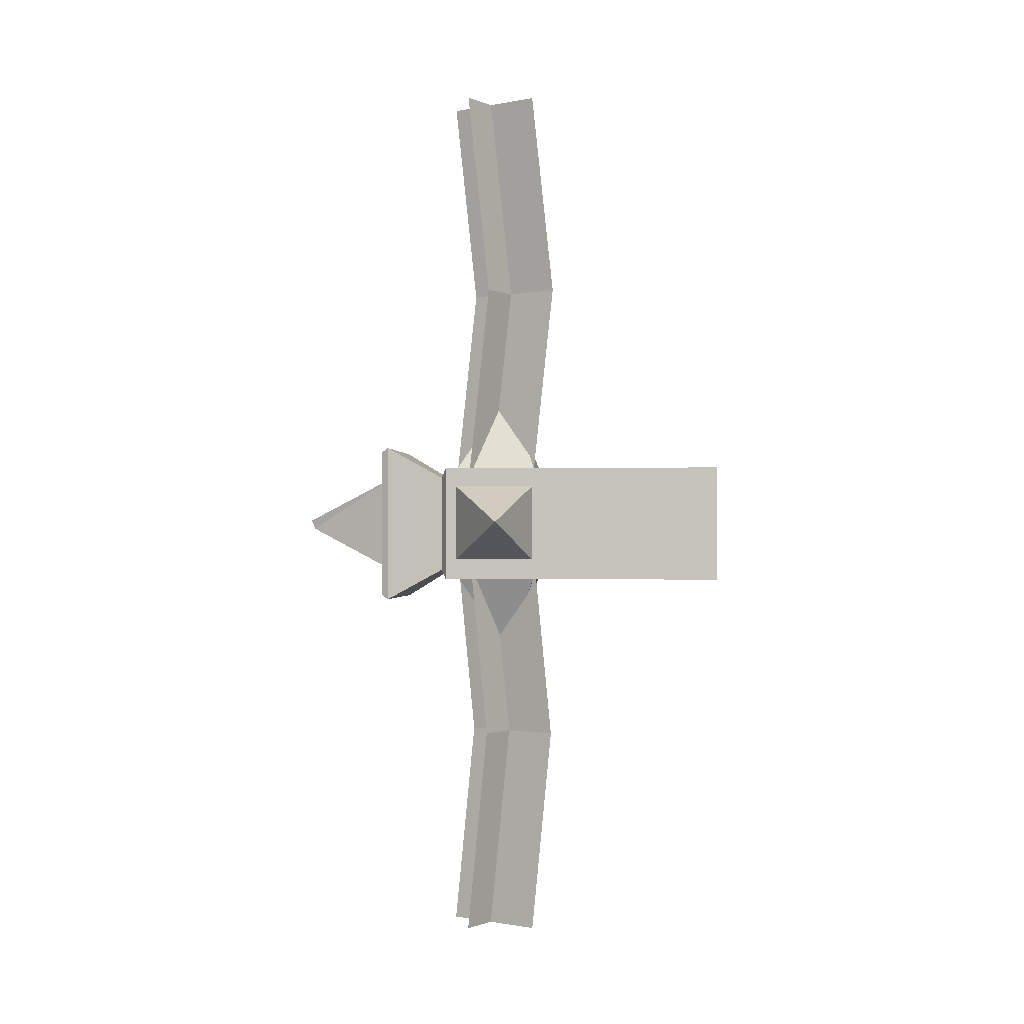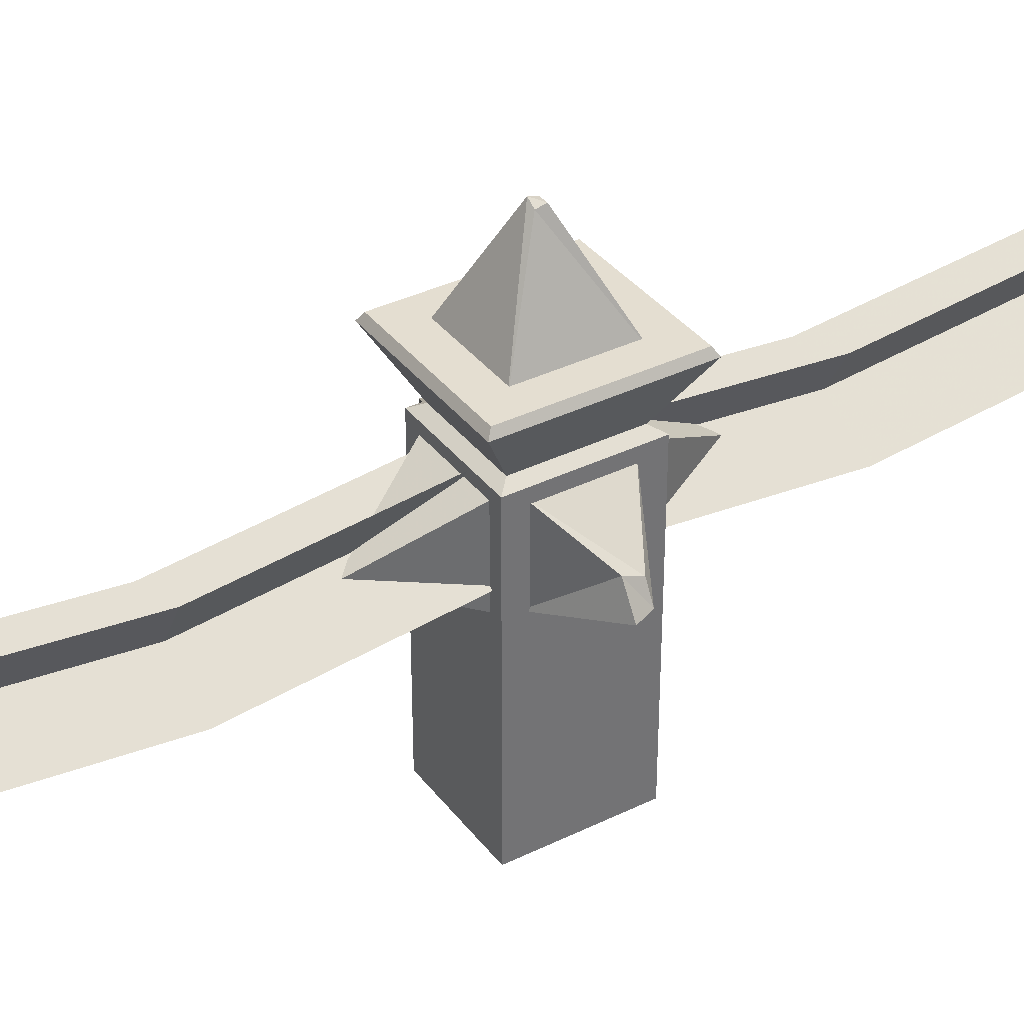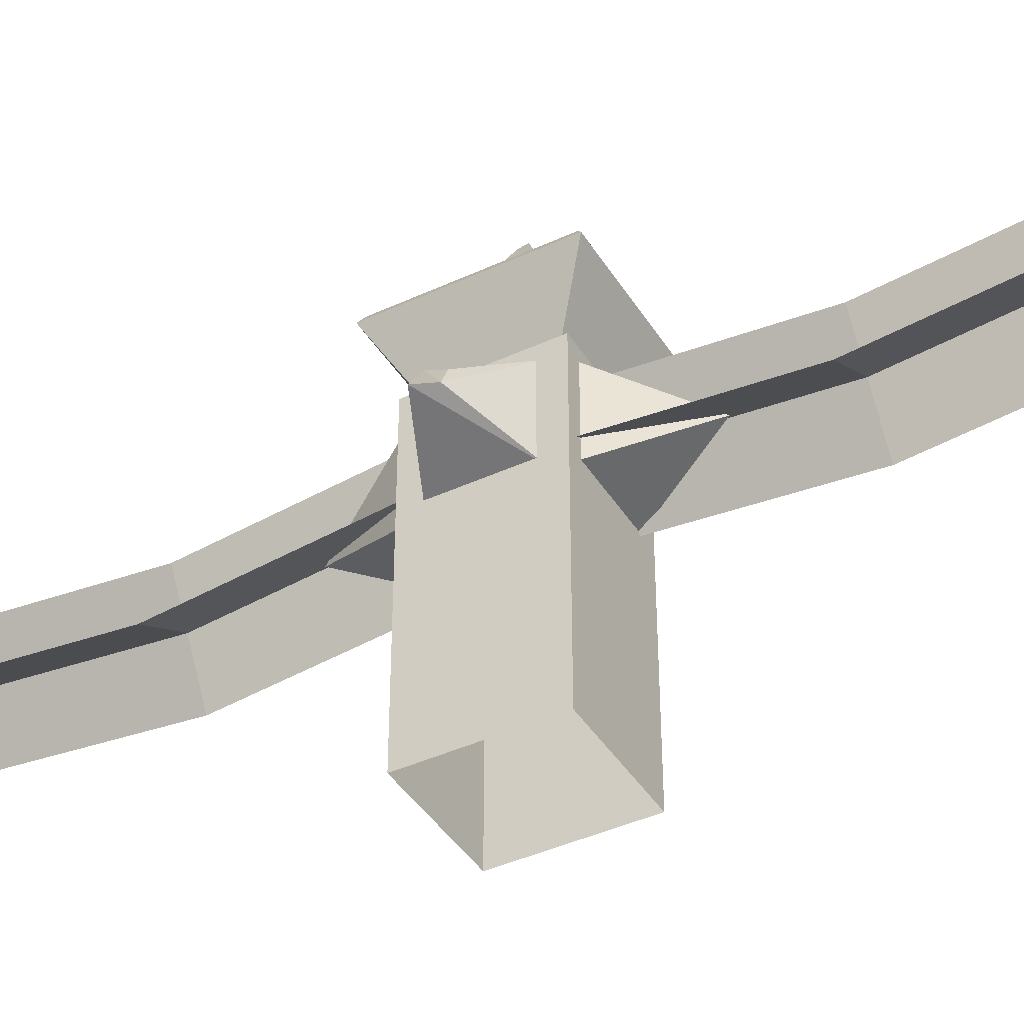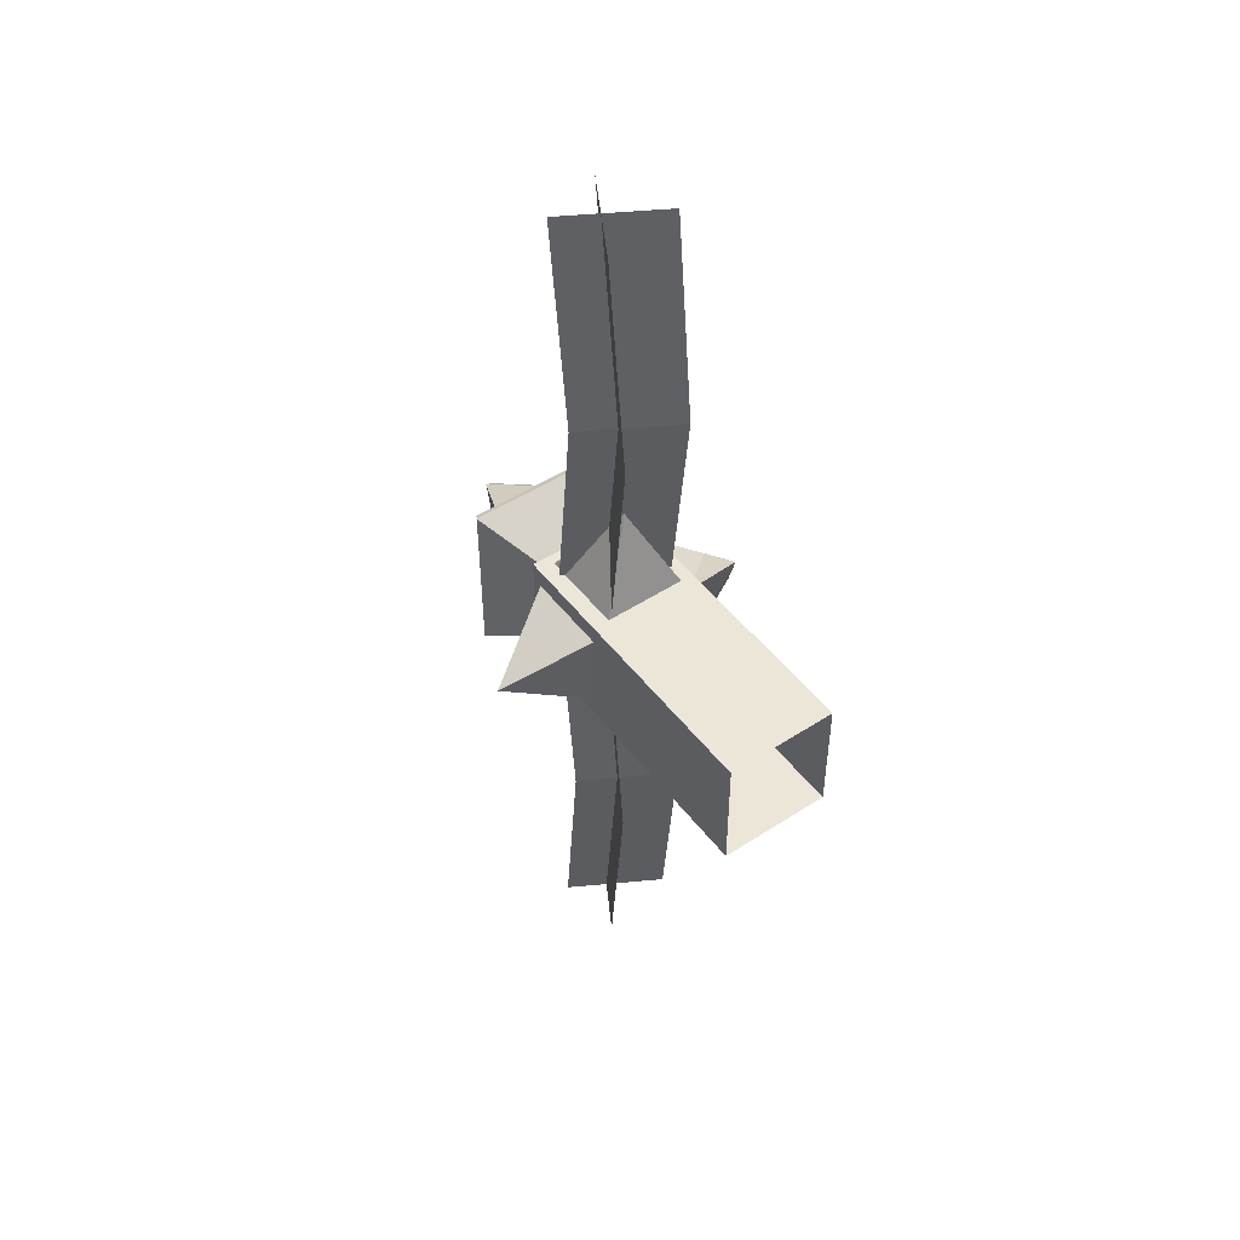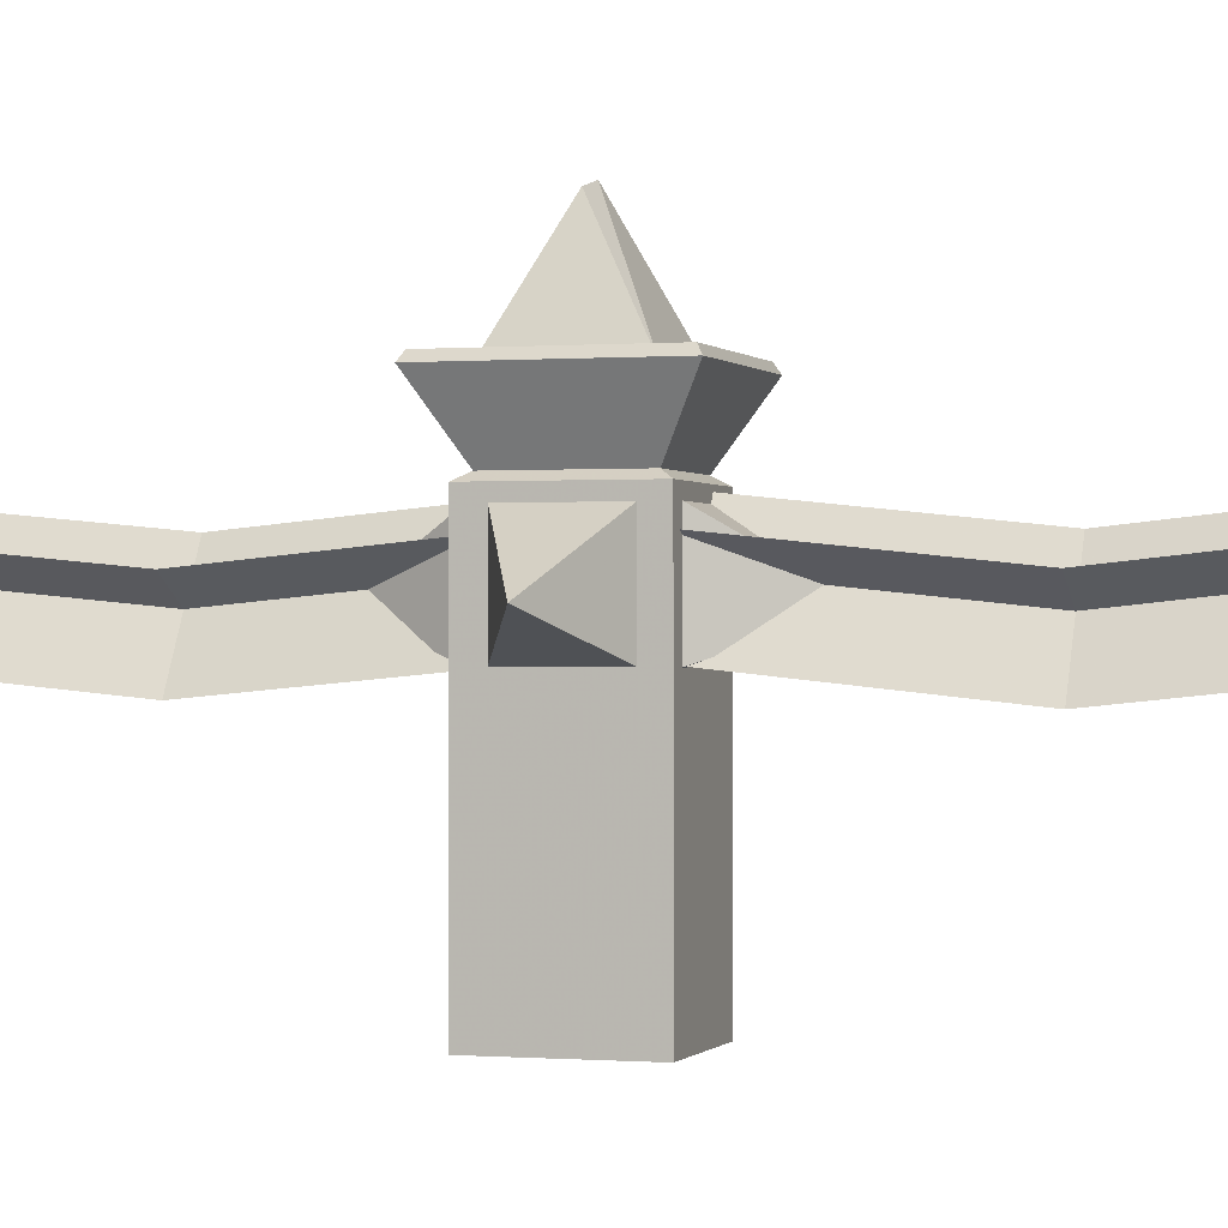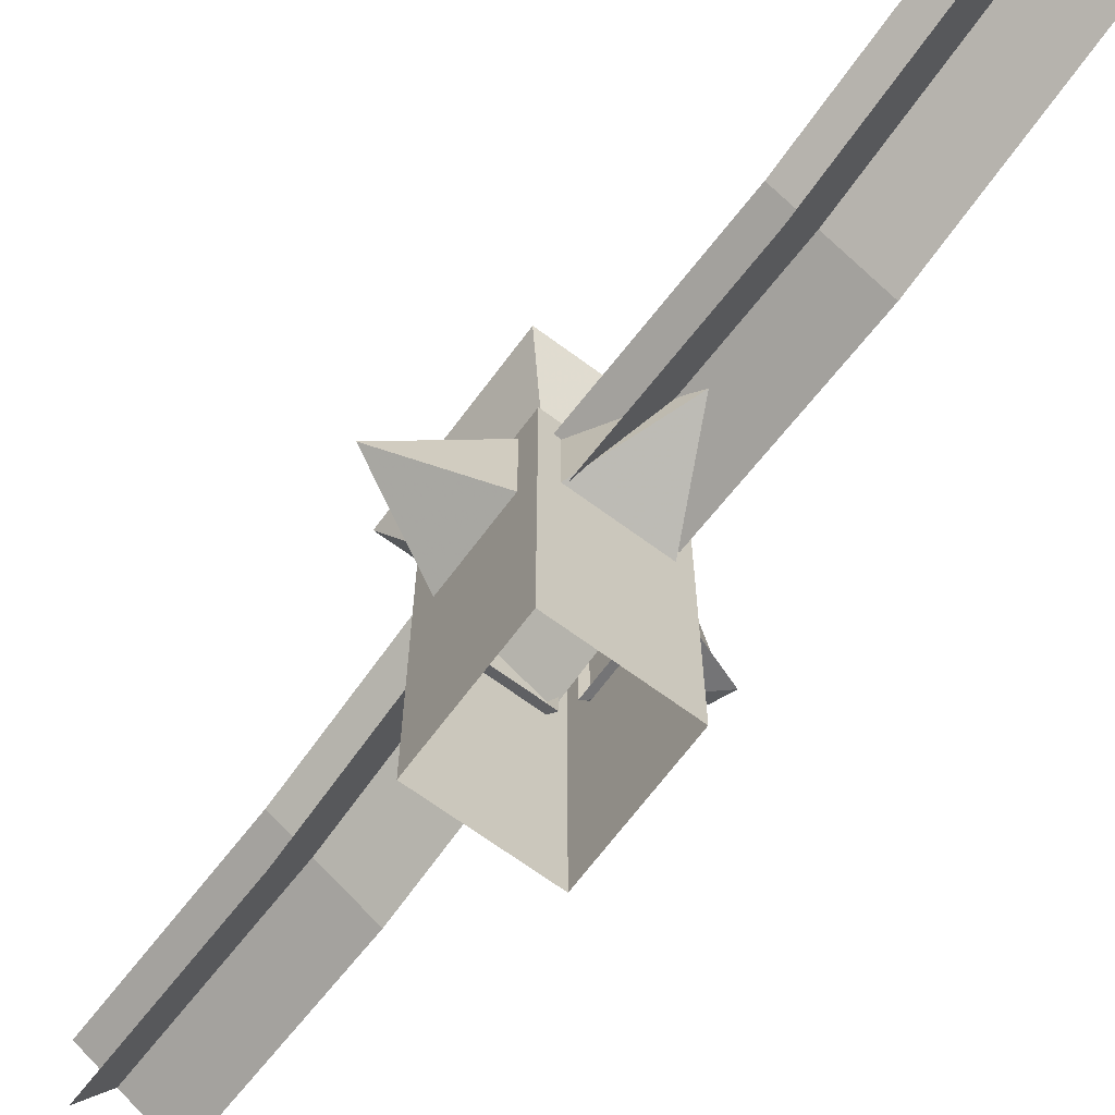
<metadata>
{"format":"obj","ext":"obj","renderer":"f3d","projection":"perspective","resolution":1024,"background":"white","views":[{"elev":-0.9,"azim":95.7,"up":"+Y"},{"elev":36.5,"azim":-122.5,"up":"+Z"},{"elev":-41.6,"azim":-60.7,"up":"+Z"},{"elev":48.9,"azim":144.1,"up":"+Y"},{"elev":-0.4,"azim":107.6,"up":"+Z"},{"elev":-67.4,"azim":143.4,"up":"+Z"}]}
</metadata>
<code>
g juqing_fuben_252_langan_01b
v -8.505 -9.138 -0.03229
v -8.505 -9.138 44.61
v -8.506 9.157 44.61
v -8.506 9.157 -0.03229
v 8.236 -9.138 -0.03229
v 8.236 -9.138 44.61
v -8.505 -9.138 44.61
v -8.505 -9.138 -0.03229
v 8.236 9.157 -0.03229
v 8.236 9.157 44.61
v 8.236 -9.138 44.61
v 8.236 -9.138 -0.03229
v -8.506 9.157 -0.03229
v -8.506 9.157 44.61
v 8.236 9.157 44.61
v 8.236 9.157 -0.03229
v 10.72 -11.76 54.83
v 10.72 11.76 54.83
v -10.97 11.76 54.83
v -10.97 -11.76 54.83
v -8.506 9.157 44.61
v -8.505 -9.138 44.61
v -7.013 -7.646 45.51
v -7.013 7.664 45.51
v -8.505 -9.138 44.61
v 8.236 -9.138 44.61
v 6.743 -7.646 45.51
v -7.013 -7.646 45.51
v 8.236 -9.138 44.61
v 8.236 9.157 44.61
v 6.743 7.664 45.51
v 6.743 -7.646 45.51
v 8.236 9.157 44.61
v -8.506 9.157 44.61
v -7.013 7.664 45.51
v 6.743 7.664 45.51
v -7.013 7.664 45.51
v -7.013 -7.646 45.51
v -11.6 -12.42 53.76
v -11.6 12.42 53.76
v -7.013 -7.646 45.51
v 6.743 -7.646 45.51
v 11.35 -12.42 53.76
v -11.6 -12.42 53.76
v 6.743 -7.646 45.51
v 6.743 7.664 45.51
v 11.35 12.42 53.76
v 11.35 -12.42 53.76
v 6.743 7.664 45.51
v -7.013 7.664 45.51
v -11.6 12.42 53.76
v 11.35 12.42 53.76
v 7.177 -7.861 53.43
v 0.5664 -0.7078 68.22
v -0.6826 -0.7078 68.22
v -7.293 -7.861 53.43
v -7.293 -7.861 53.43
v -0.6826 -0.7078 68.22
v -0.6826 0.6437 67.93
v -7.293 7.797 53.43
v -7.293 7.797 53.43
v -0.6826 0.6437 67.93
v 0.5664 0.6437 68.68
v 7.177 7.797 53.43
v 7.177 7.797 53.43
v 0.5664 0.6437 68.68
v 0.5664 -0.7078 68.22
v 7.177 -7.861 53.43
v -0.3631 22.06 35.01
v -6.772 8.603 29.95
v -6.772 8.603 43.37
v -0.3631 22.06 35.01
v 6.035 8.603 29.95
v -6.772 8.603 29.95
v -0.3631 22.06 35.01
v 6.035 8.603 43.37
v 6.035 8.603 29.95
v -0.3631 22.06 35.01
v -6.772 8.603 43.37
v 6.035 8.603 43.37
v -7.523 -6.232 43.37
v -16.72 -1.144 36.73
v -18.11 -1.206 33.92
v -7.523 -6.232 29.95
v -7.523 -6.232 29.95
v -18.11 -1.206 33.92
v -19.31 1.552 33.92
v -7.523 6.576 29.95
v -7.523 6.576 29.95
v -19.31 1.552 33.92
v -16.72 1.49 37.87
v -7.523 6.576 43.37
v -7.523 6.576 43.37
v -16.72 1.49 37.87
v -16.72 -1.144 36.73
v -7.523 -6.232 43.37
v -0.3631 -21.55 35.01
v -6.772 -8.081 43.37
v -6.772 -8.081 29.95
v -0.3631 -21.55 35.01
v -6.772 -8.081 29.95
v 6.035 -8.081 29.95
v -0.3631 -21.55 35.01
v 6.035 -8.081 29.95
v 6.035 -8.081 43.37
v -0.3631 -21.55 35.01
v 6.035 -8.081 43.37
v -6.772 -8.081 43.37
v 21 0.1732 35.01
v 7.521 -6.232 43.37
v 7.521 -6.232 29.95
v 21 0.1732 35.01
v 7.521 -6.232 29.95
v 7.521 6.576 29.95
v 21 0.1732 35.01
v 7.521 6.576 29.95
v 7.521 6.576 43.37
v 21 0.1732 35.01
v 7.521 6.576 43.37
v 7.521 -6.232 43.37
v -10.97 11.76 54.83
v -11.6 12.42 53.76
v -11.6 -12.42 53.76
v -10.97 -11.76 54.83
v -10.97 -11.76 54.83
v -11.6 -12.42 53.76
v 11.35 -12.42 53.76
v 10.72 -11.76 54.83
v 10.72 -11.76 54.83
v 11.35 -12.42 53.76
v 11.35 12.42 53.76
v 10.72 11.76 54.83
v 10.72 11.76 54.83
v 11.35 12.42 53.76
v -11.6 12.42 53.76
v -10.97 11.76 54.83
v -0.6826 -0.7078 68.22
v 0.5664 -0.7078 68.22
v 0.5664 0.6437 68.68
v -0.6826 0.6437 67.93
v -18.11 -1.206 33.92
v -16.72 -1.144 36.73
v -16.72 1.49 37.87
v -19.31 1.552 33.92
v 5.28 38.9 27.08
v 5.284 6.683 30.5
v -2.671 6.683 44.25
v -2.674 38.9 40.83
v 6.496 38.9 37.63
v -0.2512 38.9 33.74
v -0.2477 6.681 37.16
v 6.5 6.681 41.05
v 5.284 71.07 30.5
v -2.671 71.07 44.25
v 6.5 71.08 41.05
v -0.2477 71.08 37.16
v -6.999 38.9 29.84
v -6.995 6.681 33.26
v -6.995 71.08 33.26
v 5.28 -34.76 27.41
v 5.284 -66.98 30.5
v -2.671 -66.98 44.25
v -2.674 -34.76 41.16
v 6.496 -34.76 37.96
v -0.2512 -34.76 34.07
v -0.2476 -66.98 37.16
v 6.5 -66.98 41.05
v 5.284 -2.59 30.5
v -2.671 -2.59 44.25
v 6.5 -2.584 41.05
v -0.2477 -2.584 37.16
v -6.999 -34.76 30.17
v -6.995 -66.98 33.26
v -6.995 -2.584 33.26
f 1 2 3
f 3 4 1
f 5 6 7
f 7 8 5
f 9 10 11
f 11 12 9
f 13 14 15
f 15 16 13
f 17 18 19
f 19 20 17
f 21 22 23
f 23 24 21
f 25 26 27
f 27 28 25
f 29 30 31
f 31 32 29
f 33 34 35
f 35 36 33
f 37 38 39
f 39 40 37
f 41 42 43
f 43 44 41
f 45 46 47
f 47 48 45
f 49 50 51
f 51 52 49
f 53 54 55
f 55 56 53
f 57 58 59
f 59 60 57
f 61 62 63
f 63 64 61
f 65 66 67
f 67 68 65
f 69 70 71
f 72 73 74
f 75 76 77
f 78 79 80
f 81 82 83
f 83 84 81
f 85 86 87
f 87 88 85
f 89 90 91
f 91 92 89
f 93 94 95
f 95 96 93
f 97 98 99
f 100 101 102
f 103 104 105
f 106 107 108
f 109 110 111
f 112 113 114
f 115 116 117
f 118 119 120
f 121 122 123
f 123 124 121
f 125 126 127
f 127 128 125
f 129 130 131
f 131 132 129
f 133 134 135
f 135 136 133
f 137 138 139
f 139 140 137
f 141 142 143
f 143 144 141
f 145 146 147
f 147 148 145
f 149 150 151
f 151 152 149
f 153 145 148
f 148 154 153
f 155 156 150
f 150 149 155
f 157 158 151
f 151 150 157
f 159 157 150
f 150 156 159
f 160 161 162
f 162 163 160
f 164 165 166
f 166 167 164
f 168 160 163
f 163 169 168
f 170 171 165
f 165 164 170
f 172 173 166
f 166 165 172
f 174 172 165
f 165 171 174

</code>
